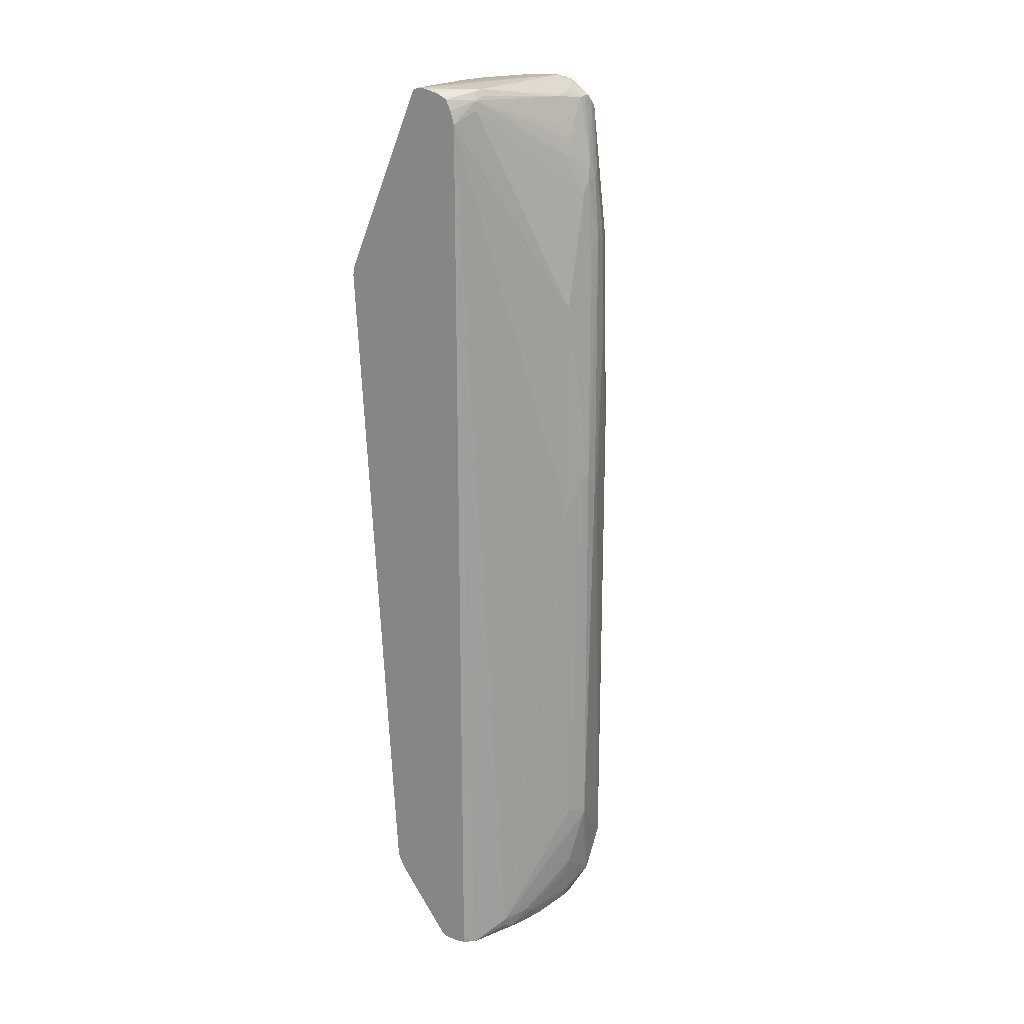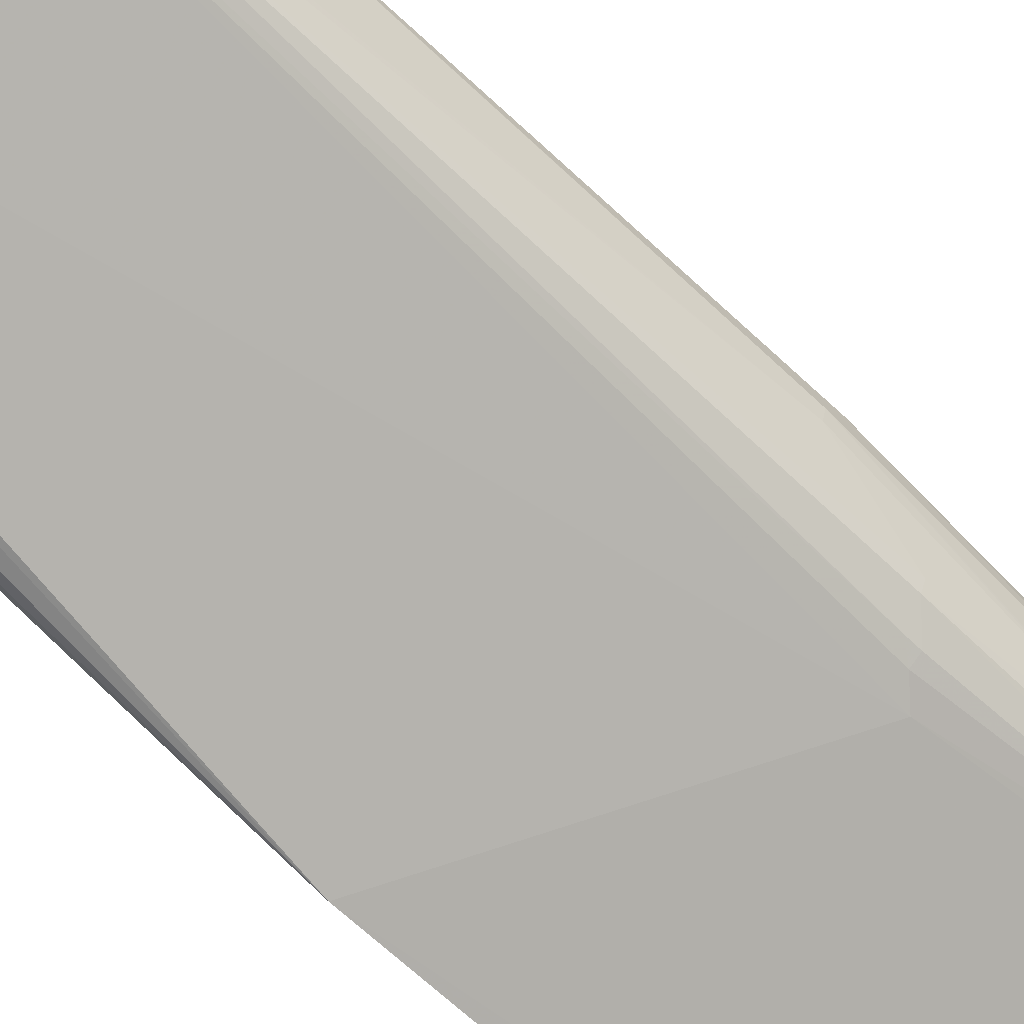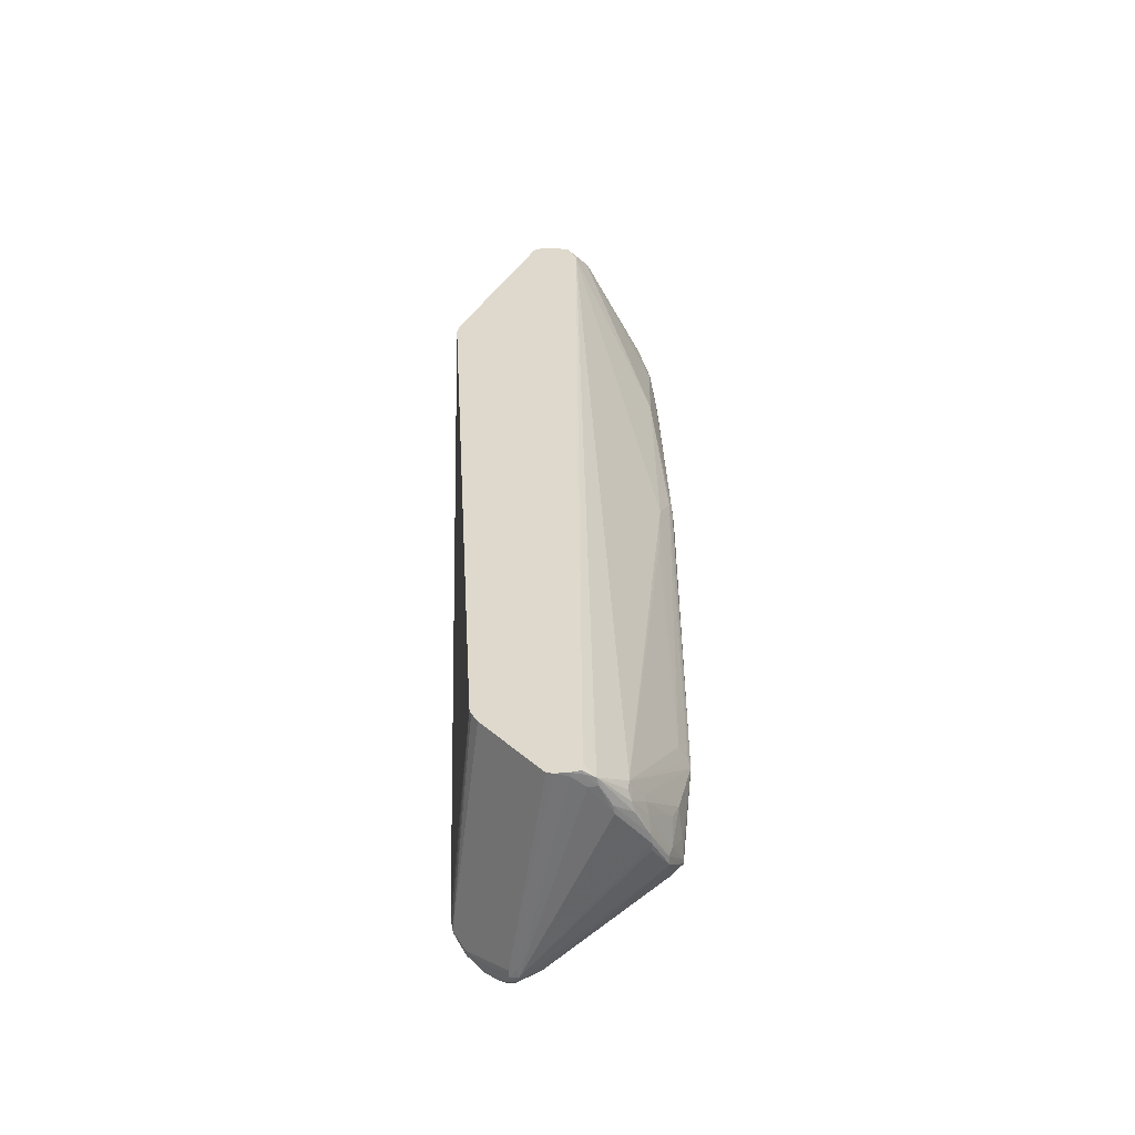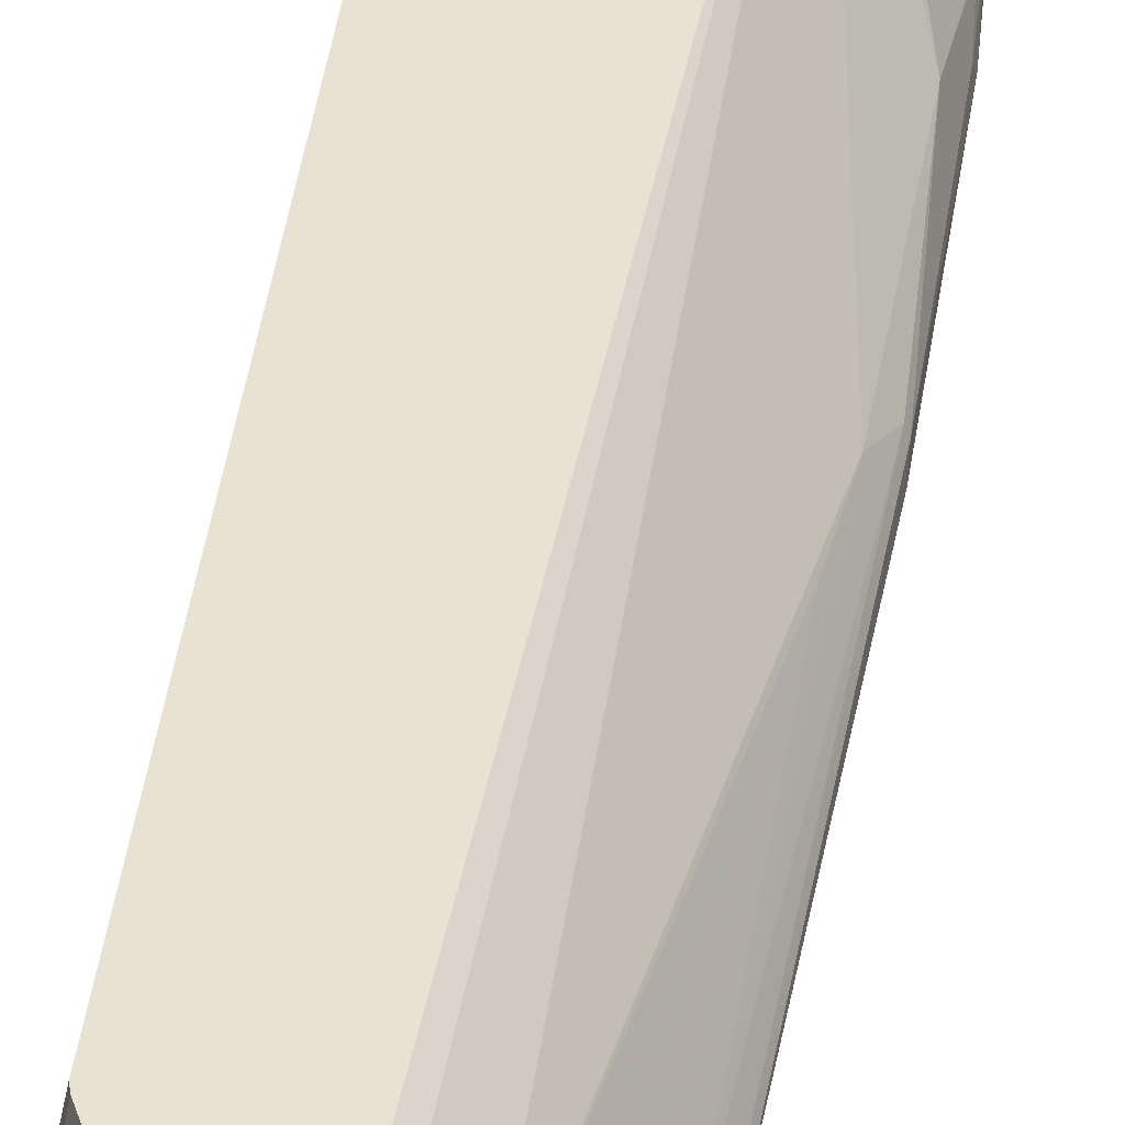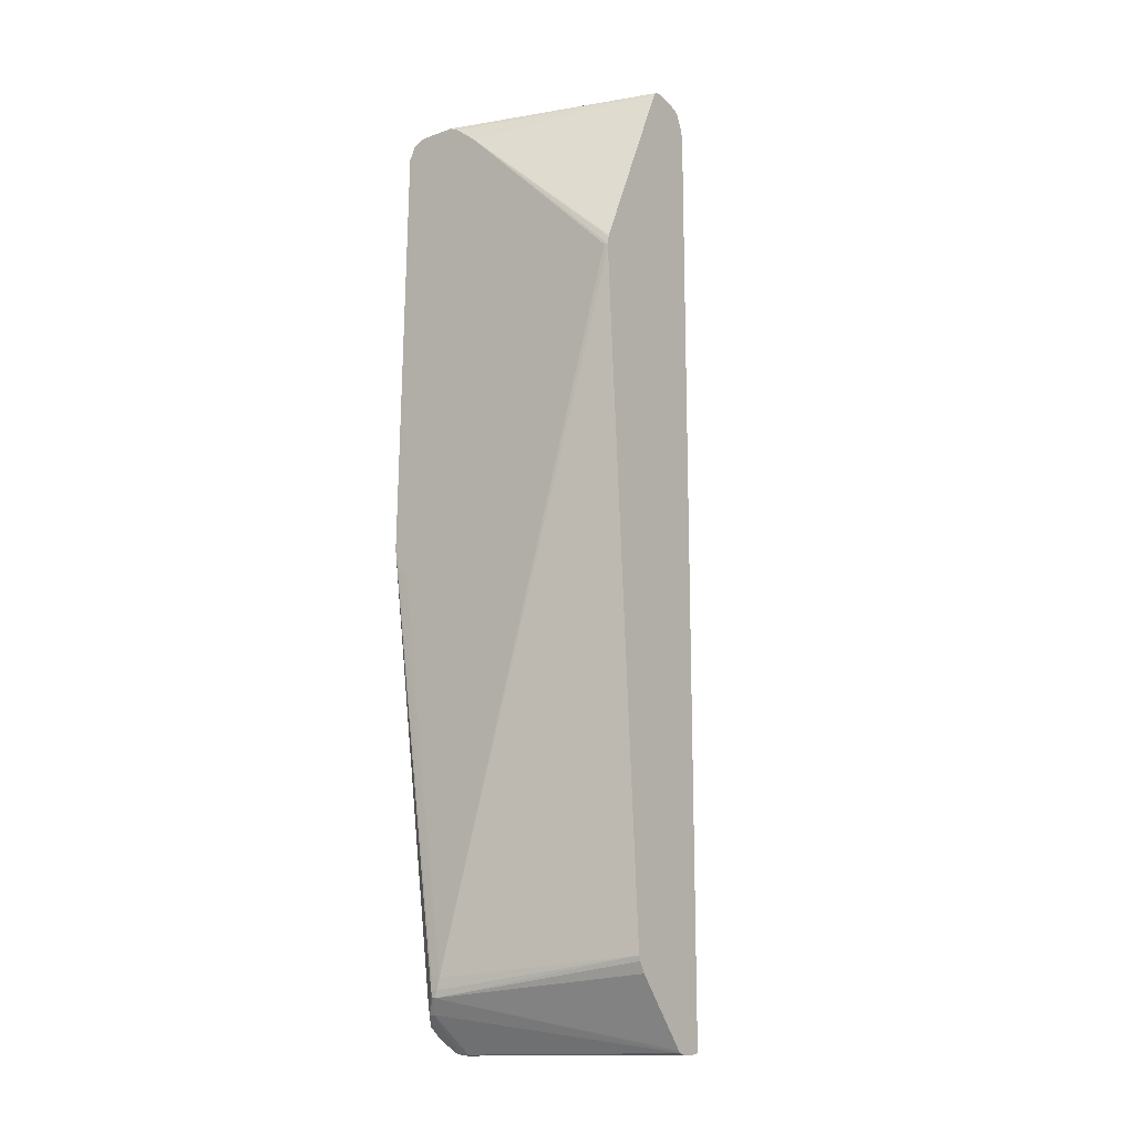
<metadata>
{"format":"obj","ext":"obj","renderer":"f3d","projection":"perspective","resolution":1024,"background":"white","views":[{"elev":19.3,"azim":-145.9,"up":"+Z"},{"elev":-63.9,"azim":-134.5,"up":"+Y"},{"elev":-55.9,"azim":-174.8,"up":"+Z"},{"elev":40.8,"azim":-169.7,"up":"+Y"},{"elev":-14.0,"azim":127.5,"up":"+Z"}]}
</metadata>
<code>
v 0.008156 0.01399 0.8223
v 0.00552 0.01535 0.8004
v 0.005904 0.01537 0.8004
v 0.006788 0.01542 0.801
v 0.007497 0.01589 0.8019
v 0.007969 0.01644 0.8025
v 0.008156 0.0141 0.8218
v 0.008157 0.01461 0.8412
v 0.008156 0.01438 0.8417
v 0.006473 0.01503 0.8417
v 0.0001678 0.01724 0.8281
v -0.0009268 0.01806 0.8042
v -0.00123 0.01826 0.8039
v 0.004415 0.01597 0.8004
v 0.005094 0.01605 0.7999
v 0.005473 0.01594 0.7998
v 0.005677 0.01594 0.7998
v 0.0062 0.01544 0.8005
v 0.006894 0.01573 0.8009
v 0.007429 0.01591 0.8014
v 0.00792 0.0165 0.8021
v 0.007969 0.01675 0.8025
v 0.007995 0.01692 0.803
v 0.007985 0.01646 0.803
v 0.008156 0.01425 0.8214
v 0.008156 0.01615 0.8242
v 0.008156 0.01619 0.8244
v 0.008156 0.01625 0.8246
v 0.008156 0.01845 0.8412
v 0.008156 0.01845 0.8412
v 0.008156 0.01841 0.8416
v 0.008156 0.01791 0.842
v 0.008156 0.01738 0.8424
v 0.008156 0.01694 0.8426
v 0.008156 0.01689 0.8426
v 0.008156 0.01541 0.8426
v 0.008156 0.01516 0.8426
v 0.008156 0.01484 0.8424
v 0.008156 0.01467 0.8423
v 0.008156 0.01426 0.8214
v 0.008156 0.01462 0.8211
v 0.008156 0.01475 0.8211
v 0.008156 0.01509 0.8213
v 0.006061 0.01535 0.8421
v 0.005884 0.0153 0.8417
v -0.0003573 0.01787 0.836
v -0.0008508 0.0181 0.836
v -0.0003573 0.01747 0.8275
v -0.001233 0.01826 0.8042
v -0.0006889 0.01769 0.8271
v -0.001239 0.01934 0.8021
v -0.000756 0.01876 0.8021
v -0.0002398 0.01816 0.8026
v -0.001311 0.01854 0.8047
v -0.001788 0.02054 0.8061
v -0.0007323 0.02042 0.8009
v 0.004954 0.01643 0.7998
v 0.005303 0.01626 0.7997
v 0.0057 0.0163 0.7998
v 0.006556 0.01573 0.8006
v 0.006908 0.0161 0.8009
v 0.007429 0.01617 0.8014
v 0.00792 0.01662 0.8021
v 0.006193 0.02615 0.8037
v 0.008087 0.02615 0.8342
v 0.008112 0.02597 0.8343
v 0.004377 0.02615 0.843
v 0.008092 0.02615 0.8343
v 0.008032 0.02615 0.8347
v 0.008006 0.02615 0.8348
v 0.004277 0.02615 0.8431
v 0.004103 0.02615 0.8432
v 0.003413 0.01763 0.8432
v 0.003058 0.01764 0.8432
v 0.002745 0.01771 0.8432
v 0.003199 0.01707 0.8427
v 0.0003692 0.01823 0.8421
v -0.0003573 0.01791 0.8366
v -0.0006721 0.01882 0.8421
v -0.001135 0.01843 0.836
v -0.001249 0.01823 0.8269
v -0.0006879 0.01768 0.8275
v -0.001835 0.0199 0.8241
v -0.001391 0.01857 0.8269
v -0.001239 0.01957 0.8021
v -0.001926 0.02028 0.8241
v -0.001788 0.02059 0.8061
v -0.0007254 0.02085 0.8009
v -0.00015 0.02199 0.8004
v -0.0001154 0.02162 0.8004
v 0.00192 0.0254 0.7998
v 0.002488 0.02597 0.7998
v 0.005334 0.01668 0.7997
v 0.001064 0.02398 0.7999
v 0.003032 0.02615 0.7998
v 0.00567 0.01665 0.7998
v 0.003321 0.02615 0.7998
v 0.00341 0.02615 0.8
v 0.005847 0.02615 0.803
v 0.006115 0.02615 0.8035
v 0.003879 0.02615 0.8432
v 0.0007808 0.01971 0.8435
v 0.00135 0.01914 0.8434
v 0.002522 0.01861 0.8433
v 0.003106 0.01805 0.8433
v 0.002529 0.018 0.8433
v 0.002016 0.01818 0.8432
v 0.0005183 0.01887 0.8431
v 0.002366 0.0178 0.843
v 0.0002113 0.01872 0.8428
v 0.0005854 0.01833 0.8425
v 0.0001925 0.01842 0.8423
v -0.0003355 0.01872 0.8423
v -0.0001312 0.01882 0.8426
v -0.0005103 0.019 0.8425
v -0.0006682 0.01938 0.8426
v -0.0007195 0.01917 0.8423
v -0.00123 0.0194 0.8392
v -0.001251 0.0188 0.8366
v -0.001264 0.01871 0.836
v -0.001359 0.01865 0.8309
v -0.00156 0.01914 0.8309
v -0.001279 0.01974 0.8024
v -0.001259 0.02012 0.8026
v -0.0008587 0.02085 0.8013
v -0.00155 0.01914 0.8315
v -0.001554 0.01971 0.836
v -0.001888 0.02083 0.8247
v -0.001702 0.02081 0.8064
v 0.0004699 0.0246 0.8009
v -8.385e-05 0.02344 0.8015
v -0.001218 0.02115 0.8033
v -0.001771 0.02111 0.8247
v -0.0006632 0.02118 0.801
v -0.0001332 0.02242 0.8004
v 0.001089 0.02438 0.7999
v 0.001064 0.024 0.7999
v 0.001519 0.0254 0.7998
v 0.001937 0.02596 0.7998
v 0.002503 0.02615 0.7998
v 0.003727 0.02615 0.8432
v 0.002107 0.02517 0.8432
v 0.001918 0.02484 0.8432
v 0.0002004 0.02031 0.8433
v 0.0001659 0.01969 0.8433
v 0.0007374 0.01909 0.8433
v 0.001597 0.02465 0.8432
v 0.001864 0.01852 0.8433
v 0.00135 0.01865 0.8433
v 0.0008973 0.01878 0.8432
v 0.0003248 0.01925 0.8433
v 0.0001659 0.01909 0.8431
v -0.0003355 0.01917 0.8427
v -5.522e-05 0.01948 0.8431
v -0.0001056 0.01986 0.8432
v -0.0006682 0.01959 0.8426
v -0.001216 0.01997 0.8398
v -0.001255 0.01976 0.8394
v -0.001334 0.01971 0.8389
v -0.001397 0.01914 0.8366
v -0.001438 0.01914 0.836
v -0.0009673 0.02142 0.8025
v -0.0001204 0.023 0.8009
v -0.0001825 0.02259 0.8007
v -0.001311 0.02024 0.8389
v -0.001513 0.02028 0.8355
v -0.001219 0.02172 0.833
v -0.001378 0.02147 0.8064
v 0.0004699 0.0246 0.8012
v 0.001567 0.02577 0.7998
v 0.0005271 0.0245 0.8005
v 0.0003909 0.0243 0.8007
v -5.917e-05 0.02338 0.8011
v -0.001153 0.02215 0.8195
v -0.001336 0.02188 0.8229
v 0.0004294 0.02412 0.8003
v 0.0003662 0.0237 0.8002
v 0.002044 0.02615 0.7998
v 0.003529 0.02615 0.8432
v 0.001727 0.02503 0.8431
v 0.003058 0.02615 0.843
v -0.0001056 0.02014 0.8432
v 0.001493 0.02484 0.8429
v -0.0001312 0.02125 0.8427
v -0.0001944 0.02085 0.8428
v 3.01e-06 0.02052 0.8431
v -0.0006376 0.01997 0.8426
v -0.0007136 0.01975 0.8423
v -0.001216 0.02001 0.8398
v -0.001254 0.02011 0.8395
v -0.001259 0.02064 0.8382
v -0.001285 0.02067 0.8378
v -0.00091 0.02085 0.84
v 0.001543 0.02524 0.8423
v 0.002115 0.02615 0.8417
v 0.002112 0.02615 0.8417
v 0.001567 0.02577 0.8
v 0.00202 0.02615 0.8001
v 0.002674 0.02615 0.8429
v 0.002533 0.02615 0.8428
v 0.001578 0.0252 0.8427
v -0.0002655 0.02031 0.8429
v -0.0007225 0.02075 0.8412
v -0.0006731 0.02064 0.8415
v -0.0007323 0.02125 0.84
v -0.0007758 0.0209 0.8406
v -0.0006771 0.02119 0.8405
v 0.002194 0.02615 0.842
v 0.002297 0.02615 0.8423
v 0.00229 0.02615 0.8423
v -0.0006356 0.02112 0.8409
f 1 2 3
f 1 3 4
f 1 4 5
f 1 5 6
f 1 6 7
f 1 7 8
f 1 8 9
f 1 9 10
f 1 10 11
f 1 11 2
f 2 12 13
f 2 13 14
f 2 14 15
f 2 15 16
f 2 16 17
f 2 17 3
f 2 11 12
f 3 17 18
f 3 18 4
f 4 18 19
f 4 19 20
f 4 20 5
f 5 20 6
f 6 20 21
f 6 21 63
f 6 63 22
f 6 22 23
f 6 23 24
f 6 24 7
f 7 25 8
f 7 24 25
f 8 26 27
f 8 27 28
f 8 28 29
f 8 29 30
f 8 30 31
f 8 31 32
f 8 32 33
f 8 33 34
f 8 34 35
f 8 35 36
f 8 36 37
f 8 37 38
f 8 38 39
f 8 39 9
f 8 25 40
f 8 40 41
f 8 41 42
f 8 42 43
f 8 43 26
f 9 39 44
f 9 44 10
f 10 44 45
f 10 45 46
f 10 46 11
f 11 46 47
f 11 47 48
f 11 48 12
f 12 49 13
f 12 48 50
f 12 50 49
f 13 51 52
f 13 52 53
f 13 53 14
f 13 49 54
f 13 54 55
f 13 55 51
f 14 52 56
f 14 56 15
f 14 53 52
f 15 57 58
f 15 58 16
f 15 56 57
f 16 58 17
f 17 58 59
f 17 59 60
f 17 60 18
f 18 60 19
f 19 60 59
f 19 59 61
f 19 61 62
f 19 62 20
f 20 62 63
f 20 63 21
f 22 63 64
f 22 64 23
f 23 43 42
f 23 42 41
f 23 41 40
f 23 40 25
f 23 25 24
f 23 64 65
f 23 65 66
f 23 66 43
f 26 66 27
f 26 43 66
f 27 66 28
f 28 66 29
f 29 66 30
f 30 66 31
f 31 67 32
f 31 66 68
f 31 68 69
f 31 69 70
f 31 70 67
f 32 67 33
f 33 67 71
f 33 71 34
f 34 71 72
f 34 72 35
f 35 72 36
f 36 72 73
f 36 73 37
f 37 73 74
f 37 74 38
f 38 74 39
f 39 74 75
f 39 75 76
f 39 76 44
f 44 77 45
f 44 76 77
f 45 77 78
f 45 78 47
f 45 47 46
f 47 78 77
f 47 77 79
f 47 79 80
f 47 80 81
f 47 81 82
f 47 82 48
f 48 82 50
f 49 83 54
f 49 50 82
f 49 82 81
f 49 81 84
f 49 84 83
f 51 85 56
f 51 56 52
f 51 55 87
f 51 87 85
f 54 83 86
f 54 86 55
f 55 86 87
f 56 88 89
f 56 89 90
f 56 90 57
f 56 85 88
f 57 90 58
f 58 91 92
f 58 92 93
f 58 93 59
f 58 90 89
f 58 89 94
f 58 94 91
f 59 93 95
f 59 95 96
f 59 96 61
f 61 96 62
f 62 96 97
f 62 97 63
f 63 97 98
f 63 98 99
f 63 99 100
f 63 100 64
f 64 100 99
f 64 99 98
f 64 98 97
f 64 97 95
f 64 95 140
f 64 140 178
f 64 178 198
f 64 198 196
f 64 196 195
f 64 195 208
f 64 208 210
f 64 210 209
f 64 209 200
f 64 200 199
f 64 199 181
f 64 181 179
f 64 179 141
f 64 141 101
f 64 101 72
f 64 72 71
f 64 71 67
f 64 67 70
f 64 70 69
f 64 69 68
f 64 68 65
f 65 68 66
f 72 101 102
f 72 102 103
f 72 103 104
f 72 104 105
f 72 105 73
f 73 105 103
f 73 103 106
f 73 106 74
f 74 106 75
f 75 106 107
f 75 107 108
f 75 108 109
f 75 109 76
f 76 109 110
f 76 110 111
f 76 111 112
f 76 112 77
f 77 112 113
f 77 113 79
f 79 113 114
f 79 114 115
f 79 115 116
f 79 116 117
f 79 117 118
f 79 118 119
f 79 119 80
f 80 119 120
f 80 120 121
f 80 121 81
f 81 121 84
f 83 84 122
f 83 122 86
f 84 121 122
f 85 87 123
f 85 123 124
f 85 124 125
f 85 125 88
f 86 122 126
f 86 126 127
f 86 127 128
f 86 128 87
f 87 129 130
f 87 130 131
f 87 131 132
f 87 132 124
f 87 124 123
f 87 128 133
f 87 133 129
f 88 125 134
f 88 134 135
f 88 135 89
f 89 135 136
f 89 136 137
f 89 137 94
f 91 94 138
f 91 138 92
f 92 138 139
f 92 139 140
f 92 140 95
f 92 95 93
f 94 137 138
f 95 97 96
f 101 141 142
f 101 142 143
f 101 143 102
f 102 144 145
f 102 145 146
f 102 146 103
f 102 143 147
f 102 147 144
f 103 146 148
f 103 148 106
f 103 105 104
f 106 148 146
f 106 146 149
f 106 149 107
f 107 149 150
f 107 150 108
f 108 110 109
f 108 150 146
f 108 146 151
f 108 151 152
f 108 152 114
f 108 114 110
f 110 114 111
f 111 114 112
f 112 114 113
f 114 152 153
f 114 153 115
f 115 153 116
f 116 153 154
f 116 154 155
f 116 155 182
f 116 182 156
f 116 156 189
f 116 189 157
f 116 157 117
f 117 157 158
f 117 158 159
f 117 159 118
f 118 159 160
f 118 160 119
f 119 160 120
f 120 160 161
f 120 161 126
f 120 126 121
f 121 126 122
f 124 132 125
f 125 162 163
f 125 163 164
f 125 164 135
f 125 135 134
f 125 132 162
f 126 161 127
f 127 161 160
f 127 160 159
f 127 159 165
f 127 165 166
f 127 166 128
f 128 166 167
f 128 167 133
f 129 168 130
f 129 133 168
f 130 169 197
f 130 197 170
f 130 170 171
f 130 171 172
f 130 172 173
f 130 173 131
f 130 168 174
f 130 174 175
f 130 175 169
f 131 173 132
f 132 173 162
f 133 167 175
f 133 175 168
f 135 176 177
f 135 177 136
f 135 164 163
f 135 163 176
f 136 170 138
f 136 138 137
f 136 177 170
f 138 170 139
f 139 170 178
f 139 178 140
f 141 179 142
f 142 180 147
f 142 147 143
f 142 179 181
f 142 181 180
f 144 147 182
f 144 182 145
f 145 182 155
f 145 155 154
f 145 154 151
f 145 151 146
f 146 150 149
f 147 180 183
f 147 183 184
f 147 184 185
f 147 185 186
f 147 186 182
f 151 154 152
f 152 154 153
f 156 187 188
f 156 188 189
f 156 182 187
f 157 189 159
f 157 159 158
f 159 189 190
f 159 190 165
f 162 173 163
f 163 173 176
f 165 191 192
f 165 192 166
f 165 190 193
f 165 193 191
f 166 192 167
f 167 192 191
f 167 191 194
f 167 194 195
f 167 195 196
f 167 196 175
f 168 175 174
f 169 175 196
f 169 196 197
f 170 197 198
f 170 198 178
f 170 177 176
f 170 176 171
f 171 176 172
f 172 176 173
f 180 181 199
f 180 199 200
f 180 200 201
f 180 201 183
f 182 186 185
f 182 185 202
f 182 202 187
f 183 201 184
f 184 187 185
f 184 201 203
f 184 203 204
f 184 204 187
f 185 187 202
f 187 204 203
f 187 203 190
f 187 190 189
f 187 189 188
f 190 203 193
f 191 193 205
f 191 205 194
f 193 206 207
f 193 207 205
f 193 203 206
f 194 205 201
f 194 201 195
f 195 201 208
f 196 198 197
f 200 209 201
f 201 209 210
f 201 210 208
f 201 205 207
f 201 207 211
f 201 211 203
f 203 211 206
f 206 211 207

</code>
